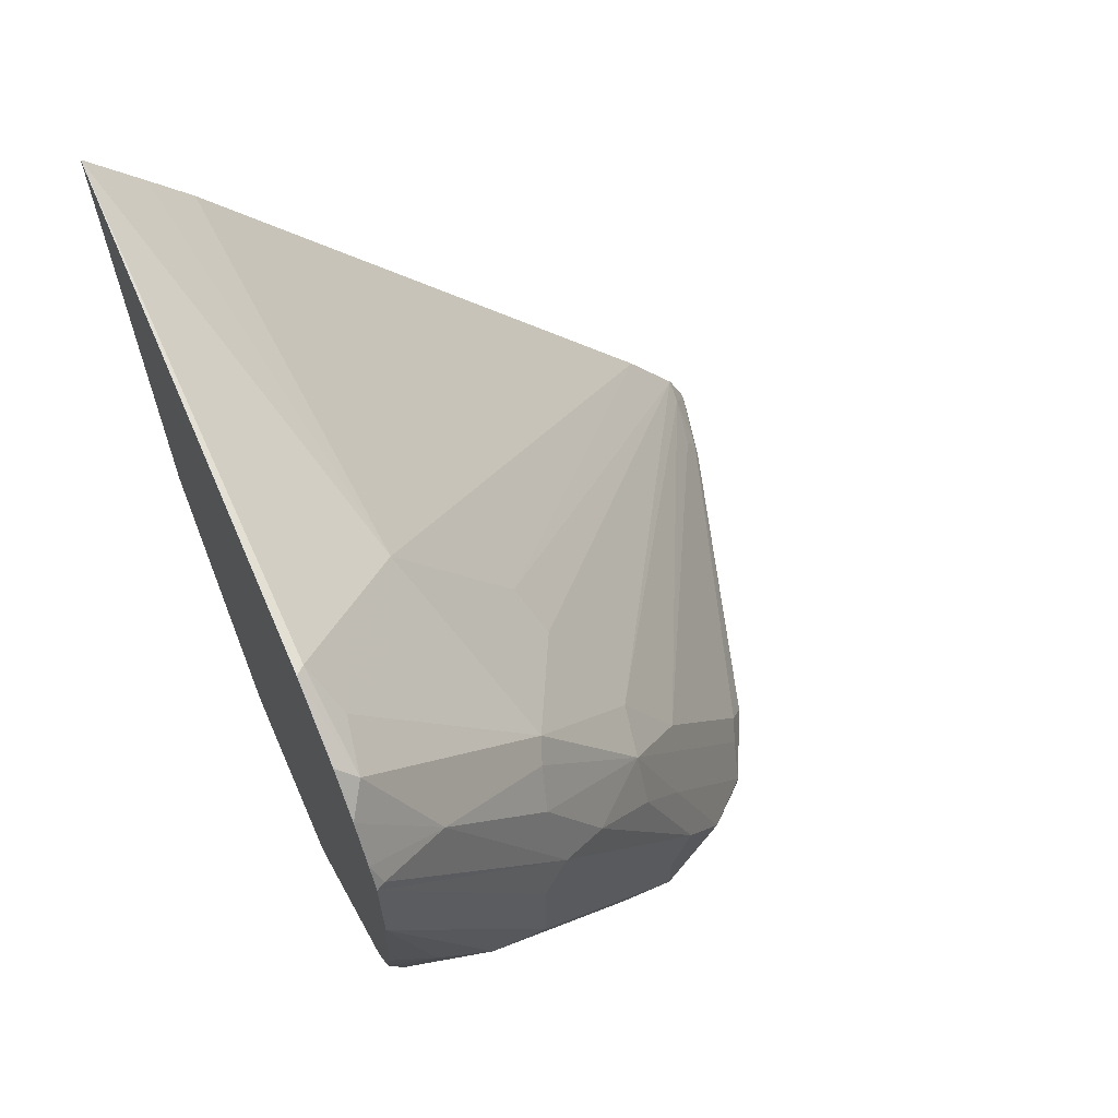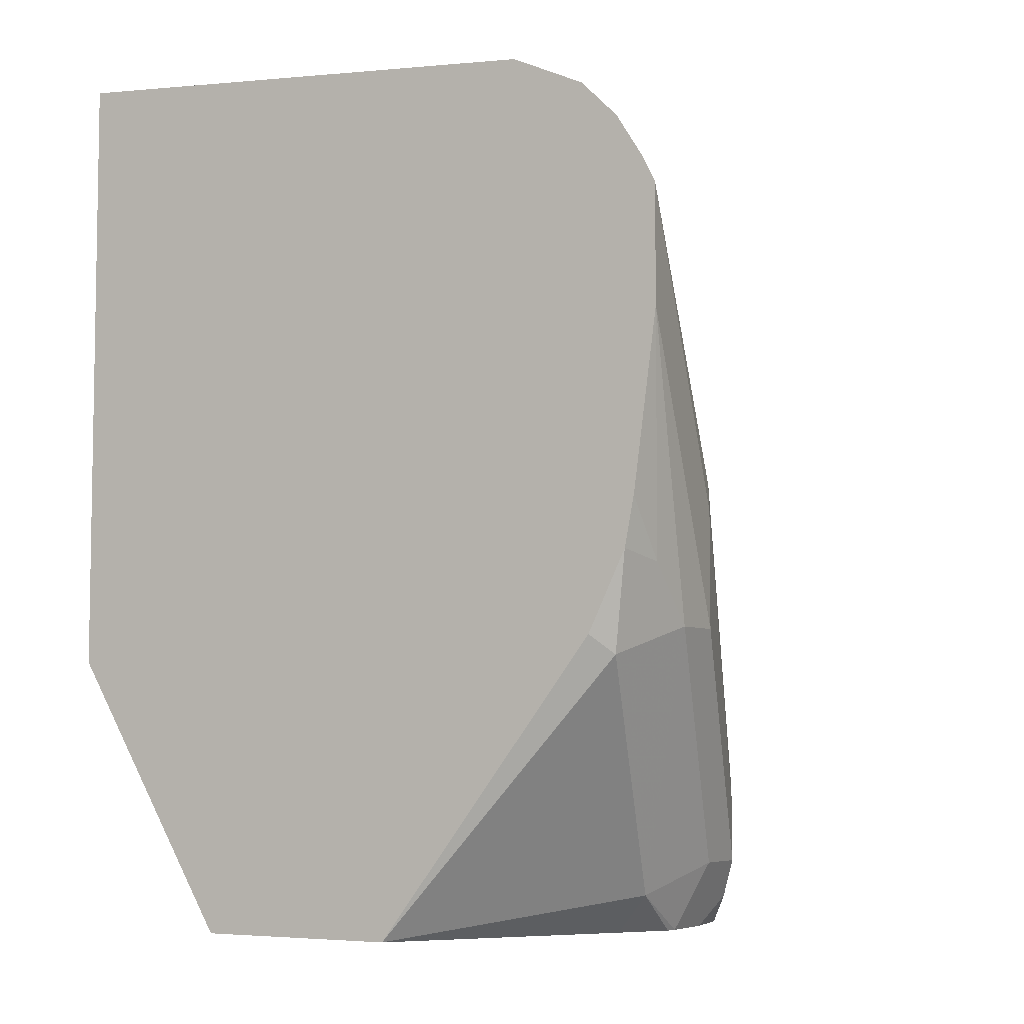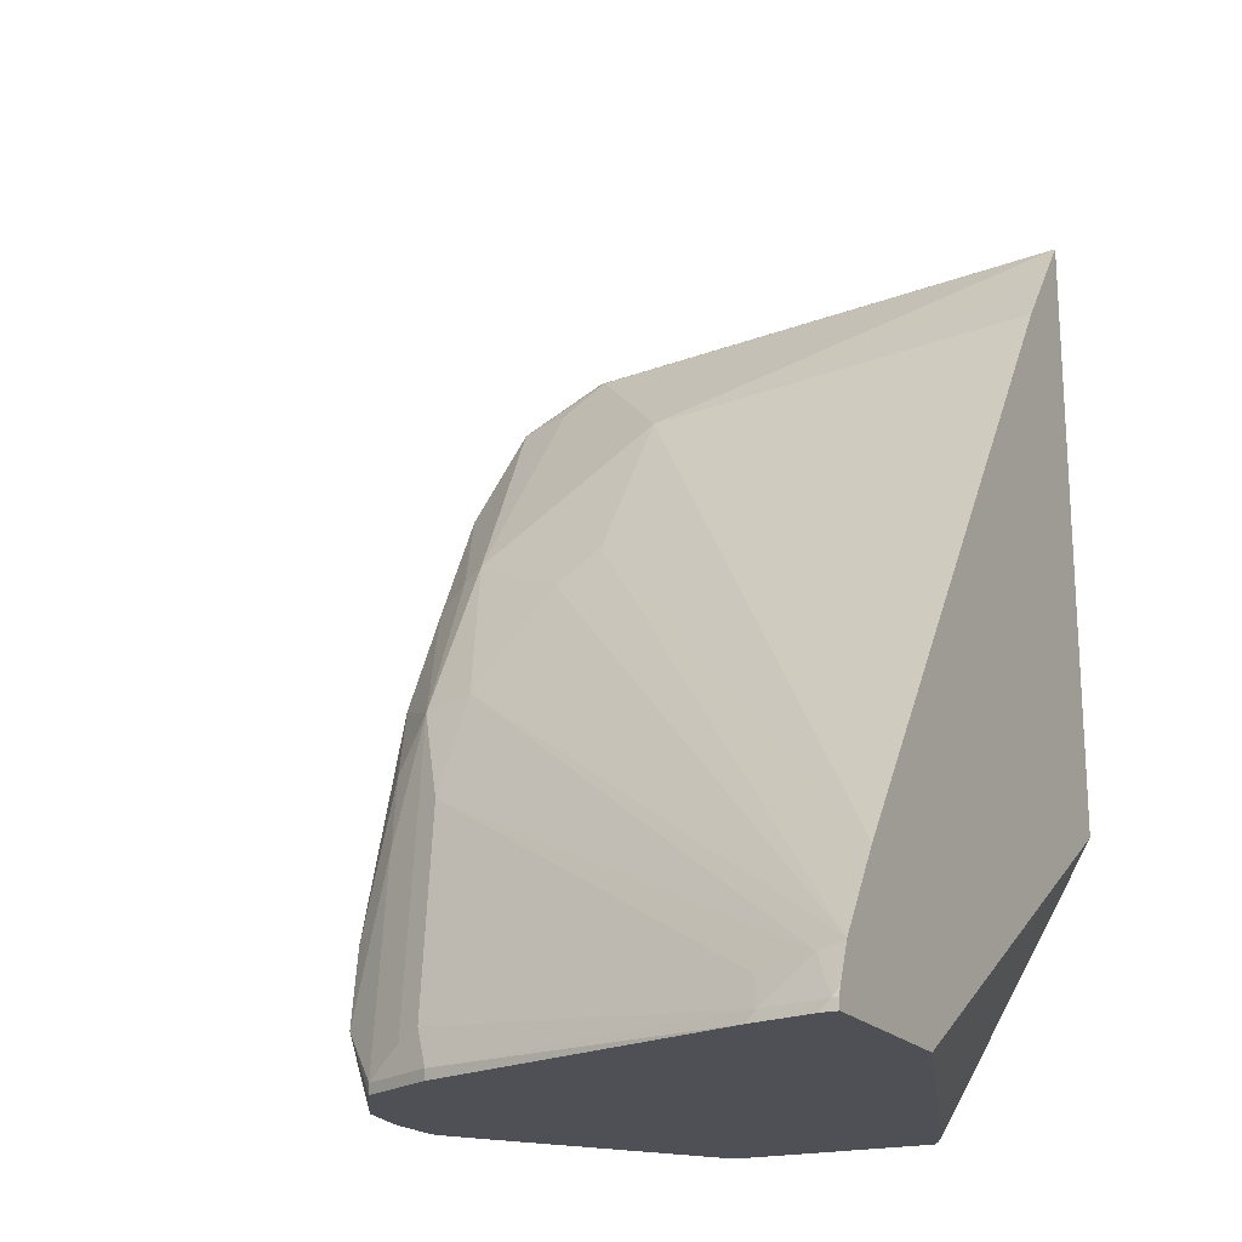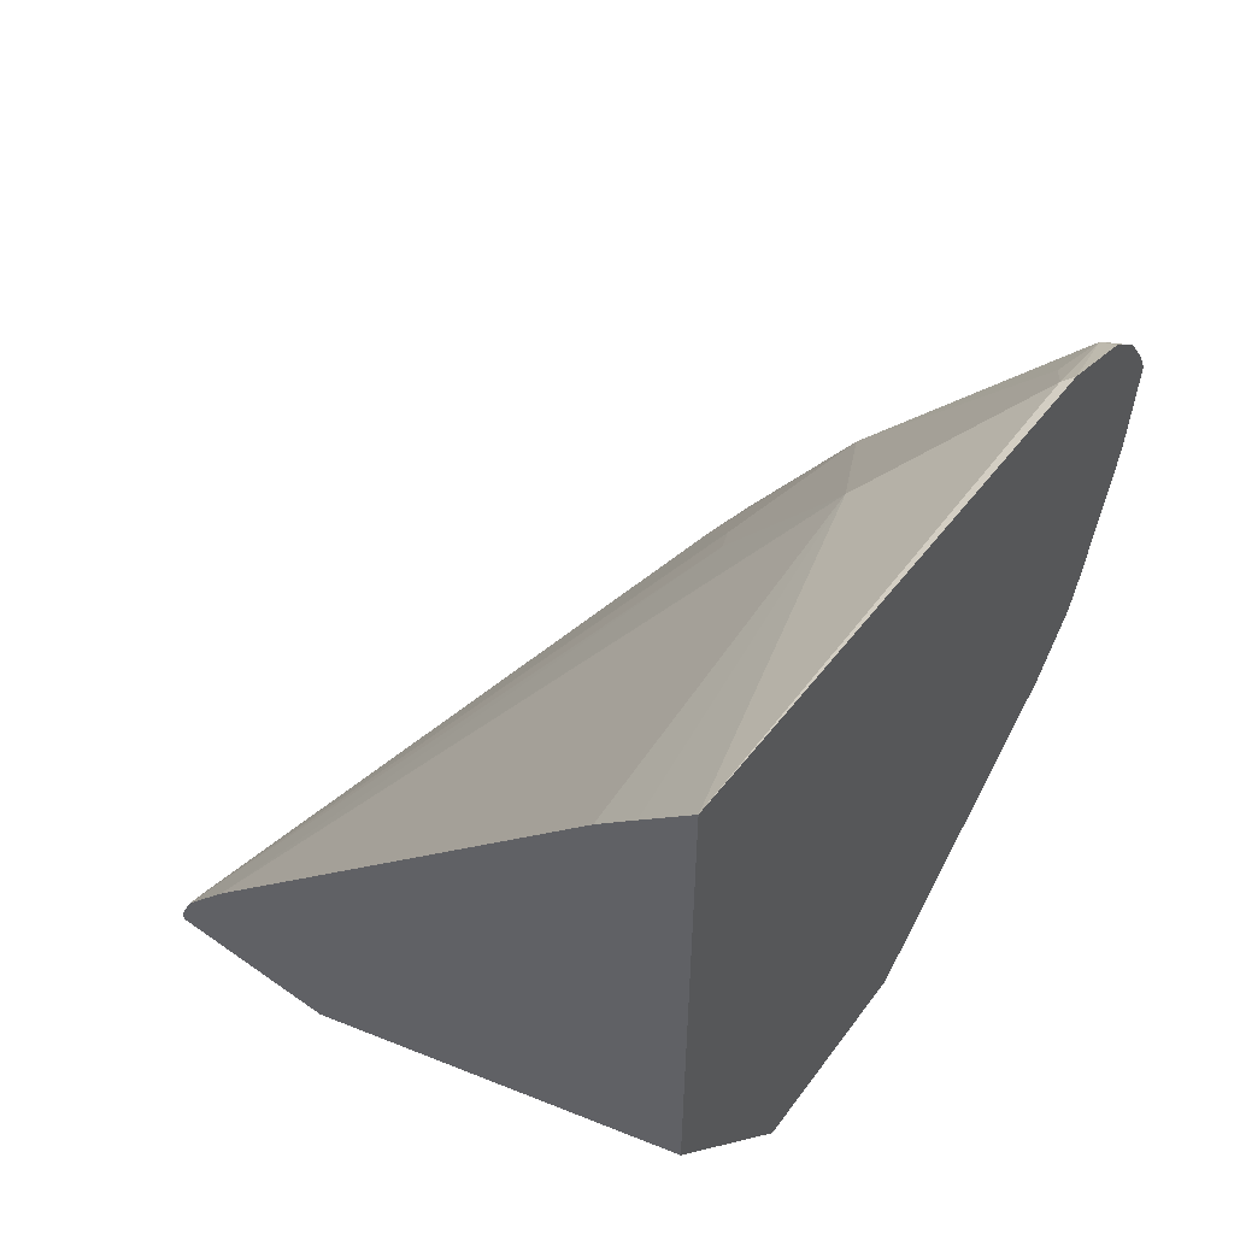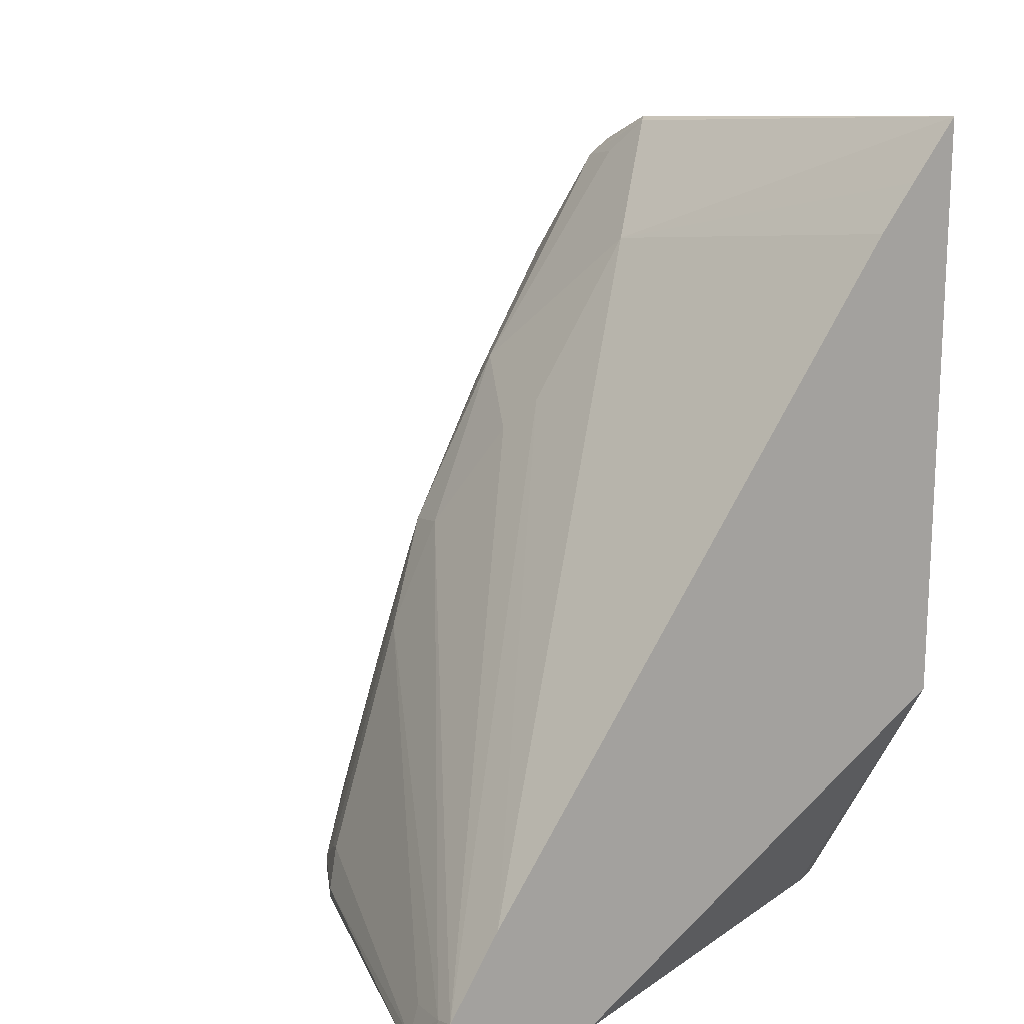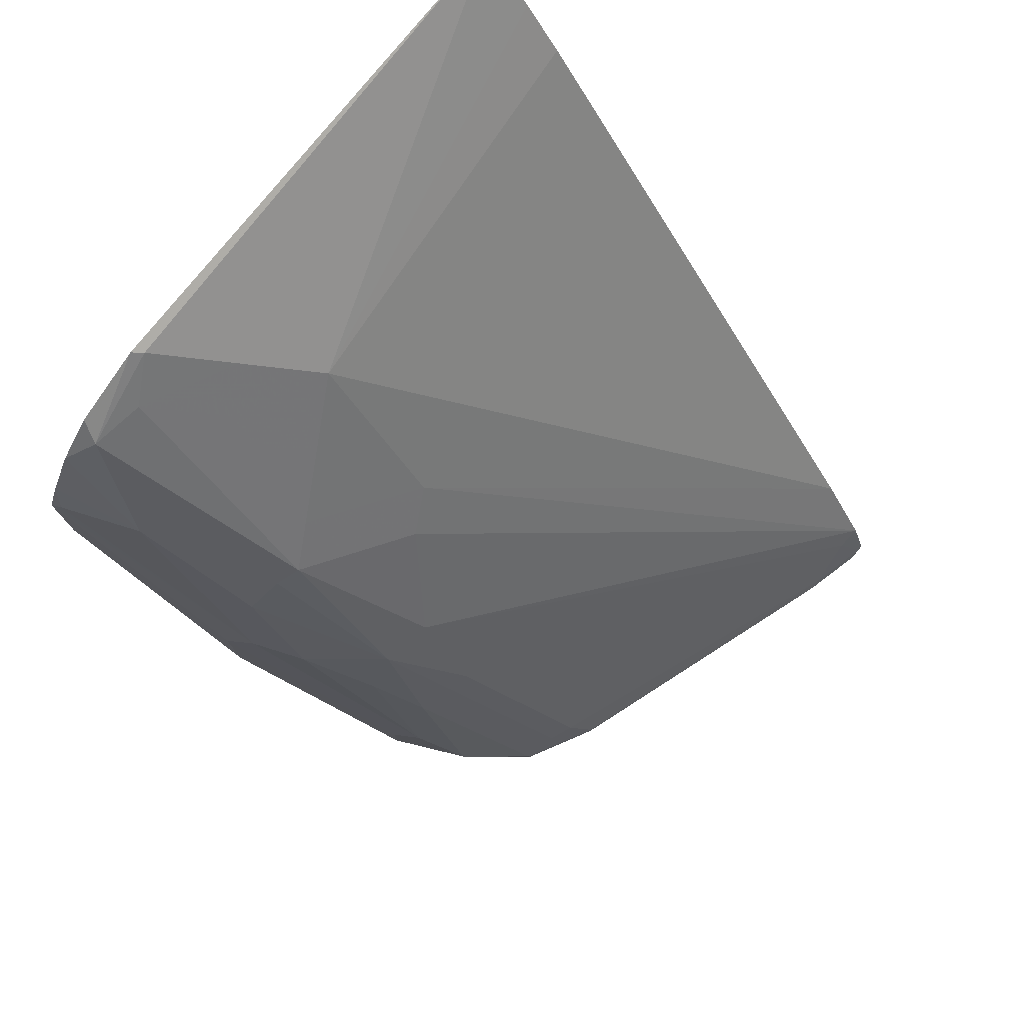
<metadata>
{"format":"obj","ext":"obj","renderer":"f3d","projection":"perspective","resolution":1024,"background":"white","views":[{"elev":64.8,"azim":156.3,"up":"+Z"},{"elev":-5.9,"azim":120.0,"up":"+Z"},{"elev":-19.4,"azim":-63.0,"up":"+Z"},{"elev":56.7,"azim":36.2,"up":"+Z"},{"elev":15.9,"azim":-33.9,"up":"+Z"},{"elev":77.2,"azim":-139.8,"up":"+Z"}]}
</metadata>
<code>
v -0.2443 0.3492 0.1404
v -0.2443 0.3492 0.1805
v -0.2443 0.341 0.08025
v -0.2608 0.341 0.06017
v -0.2808 0.341 0.04013
v -0.3009 0.341 0.04013
v -0.2474 0.3477 0.1805
v -0.2443 0.3446 0.1897
v -0.3009 0.341 0.08025
v -0.3109 0.336 0.09024
v -0.2443 0.3377 0.06348
v -0.2507 0.3309 0.0301
v -0.3109 0.3109 -0.05012
v -0.341 0.3209 -0.04009
v -0.361 0.3209 -0.04009
v -0.2708 0.336 0.1705
v -0.2908 0.336 0.1304
v -0.2443 0.3355 0.2042
v -0.361 0.3209 -0.02005
v -0.3711 0.3159 -0.01002
v -0.3276 0.3276 0.08025
v -0.2443 0.3245 0.03651
v -0.2443 0.2467 -0.06375
v -0.3173 0.2972 -0.06375
v -0.3281 0.3045 -0.06375
v -0.3337 0.3081 -0.06375
v -0.3374 0.3091 -0.06375
v -0.3477 0.3142 -0.05346
v -0.3677 0.3142 -0.05346
v -0.3744 0.3142 -0.04009
v -0.3142 0.3075 0.1337
v -0.2507 0.3259 0.2106
v -0.3076 0.3276 0.1203
v -0.3109 0.3159 0.1304
v -0.2443 0.3227 0.217
v -0.3744 0.3142 -0.02005
v -0.3878 0.3075 -0.04009
v -0.351 0.3159 0.05015
v -0.351 0.3059 0.07023
v -0.2443 0.1757 -0.06375
v -0.3574 0.3091 -0.06375
v -0.3761 0.3109 -0.05012
v -0.379 0.305 -0.06375
v -0.3076 0.2942 0.1471
v -0.2541 0.3075 0.2139
v -0.3543 0.2875 0.07357
v -0.3343 0.2674 0.1136
v -0.2474 0.2942 0.2273
v -0.2443 0.2972 0.2288
v -0.4078 0.2875 -0.06375
v -0.4078 0.2875 -0.06017
v -0.3677 0.3075 0.02008
v -0.3744 0.2875 0.03344
v -0.4112 0.2758 -0.05012
v -0.4145 0.2674 -0.04677
v -0.2479 0.1733 -0.06375
v -0.2443 0.1183 0.03113
v -0.2875 0.254 0.1872
v -0.2741 0.2875 0.1939
v -0.3276 0.254 0.127
v -0.2674 0.2741 0.2072
v -0.4546 0.127 -0.04677
v -0.4552 0.1183 -0.04437
v -0.2443 0.1183 0.2437
v -0.4133 0.2765 -0.06375
v -0.4212 0.2607 -0.06017
v -0.4513 0.1454 -0.05012
v -0.4563 0.1429 -0.06017
v -0.2572 0.1687 -0.06375
v -0.3979 0.1183 -0.06375
v -0.2758 0.1183 0.2051
v -0.2621 0.1183 0.222
v -0.4362 0.1183 -0.0155
v -0.4613 0.1204 -0.06017
v -0.4607 0.1183 -0.05782
v -0.4212 0.2607 -0.06375
v -0.4563 0.1465 -0.06375
v -0.4572 0.1425 -0.06375
v -0.4613 0.1183 -0.06375
v -0.4613 0.1183 -0.06017
v -0.4613 0.124 -0.06375
f 37 51 52
f 38 52 39
f 39 53 46
f 39 52 51
f 39 51 54
f 39 54 55
f 39 55 53
f 44 58 59
f 46 53 62
f 44 59 45
f 44 60 58
f 45 59 58
f 45 58 61
f 45 61 48
f 37 50 51
f 40 57 56
f 44 47 60
f 31 39 46
f 37 42 43
f 27 41 29
f 27 29 28
f 29 42 30
f 29 41 43
f 29 43 42
f 30 37 36
f 30 42 37
f 31 44 45
f 31 45 32
f 31 34 39
f 46 62 63
f 31 46 47
f 31 47 44
f 32 45 48
f 32 48 49
f 32 49 35
f 33 39 34
f 37 43 50
f 46 63 47
f 55 68 67
f 48 64 49
f 58 73 71
f 60 63 73
f 62 67 68
f 62 68 74
f 62 74 63
f 63 74 75
f 65 76 66
f 58 60 73
f 66 76 77
f 68 77 78
f 68 78 74
f 74 80 75
f 74 78 81
f 74 81 79
f 74 79 80
f 23 25 24
f 66 77 68
f 58 64 61
f 58 72 64
f 57 79 70
f 48 61 64
f 50 65 51
f 51 65 66
f 51 66 54
f 53 55 67
f 53 67 62
f 54 66 55
f 55 66 68
f 56 57 69
f 57 70 69
f 57 64 72
f 57 72 71
f 57 71 73
f 57 73 63
f 57 63 75
f 57 75 80
f 57 80 79
f 47 63 60
f 58 71 72
f 23 26 25
f 23 41 27
f 4 11 12
f 4 12 5
f 5 12 13
f 5 13 14
f 5 14 15
f 5 15 6
f 6 15 19
f 3 11 4
f 6 19 9
f 7 10 17
f 7 17 16
f 8 16 18
f 9 19 20
f 9 20 10
f 10 21 17
f 10 20 21
f 7 16 8
f 11 22 12
f 2 10 7
f 1 9 2
f 23 27 26
f 1 2 8
f 1 8 18
f 1 18 35
f 1 35 49
f 1 49 64
f 1 64 57
f 2 7 8
f 1 57 40
f 1 23 22
f 1 22 11
f 1 11 3
f 1 3 4
f 1 4 5
f 1 5 6
f 1 6 9
f 1 40 23
f 12 22 23
f 2 9 10
f 13 23 24
f 20 52 38
f 20 38 21
f 21 38 39
f 21 39 33
f 23 40 56
f 23 56 69
f 23 70 79
f 20 37 52
f 23 79 81
f 23 78 77
f 23 77 76
f 23 76 65
f 23 65 50
f 23 50 43
f 12 23 13
f 23 43 41
f 23 81 78
f 20 36 37
f 23 69 70
f 19 36 20
f 13 24 25
f 13 25 26
f 13 26 27
f 13 27 14
f 14 27 28
f 14 29 15
f 15 29 30
f 15 30 36
f 14 28 29
f 16 31 32
f 16 32 18
f 16 17 21
f 16 21 33
f 16 33 34
f 15 36 19
f 16 34 31
f 18 32 35

</code>
